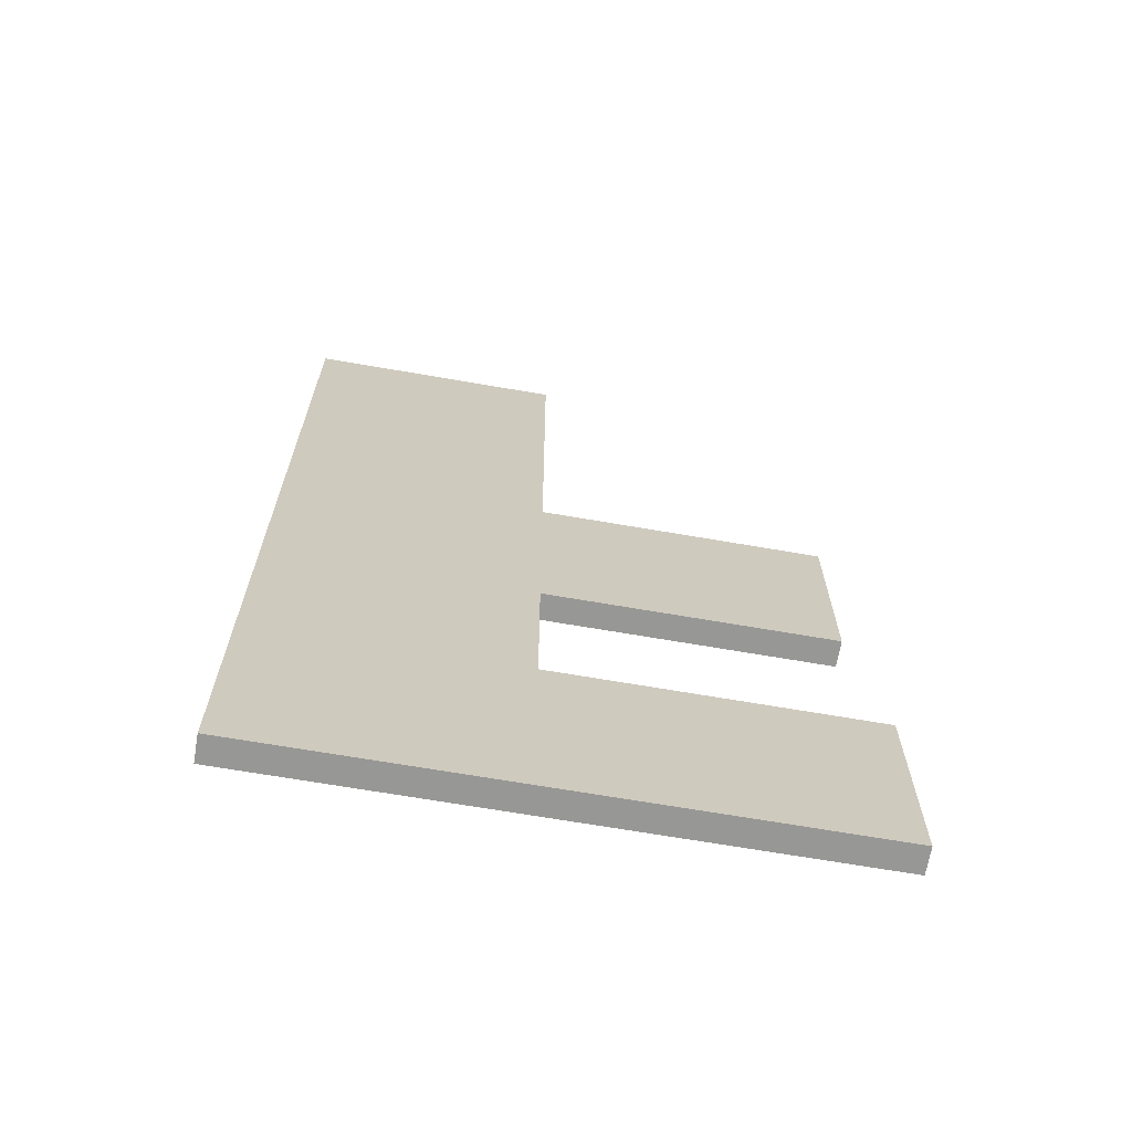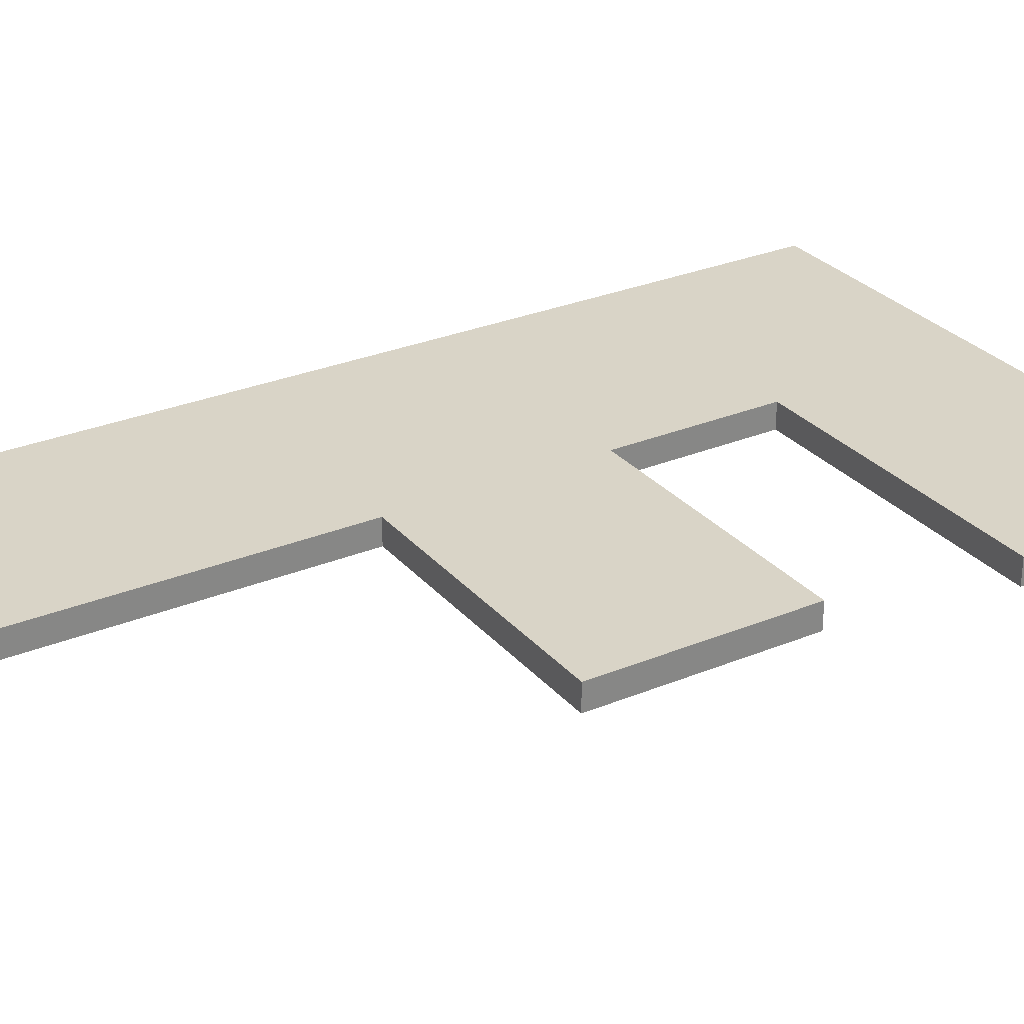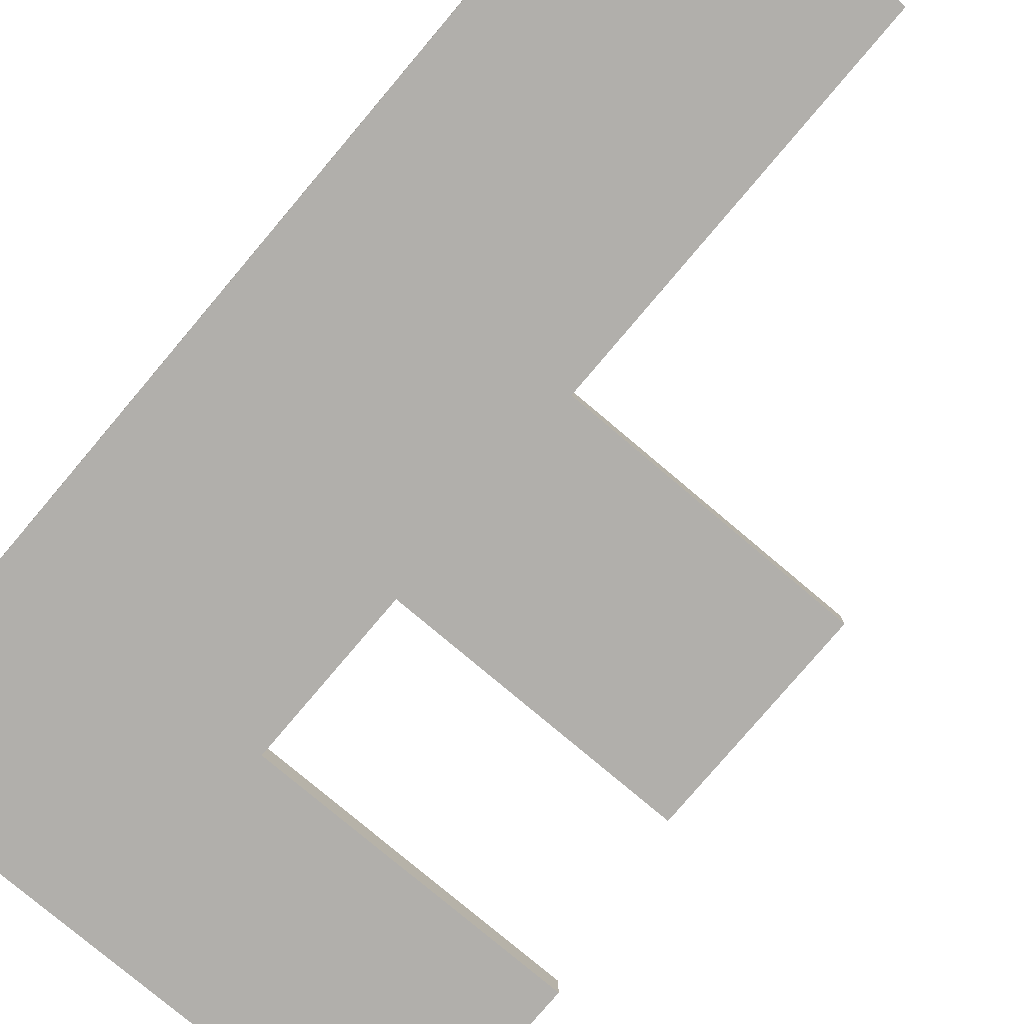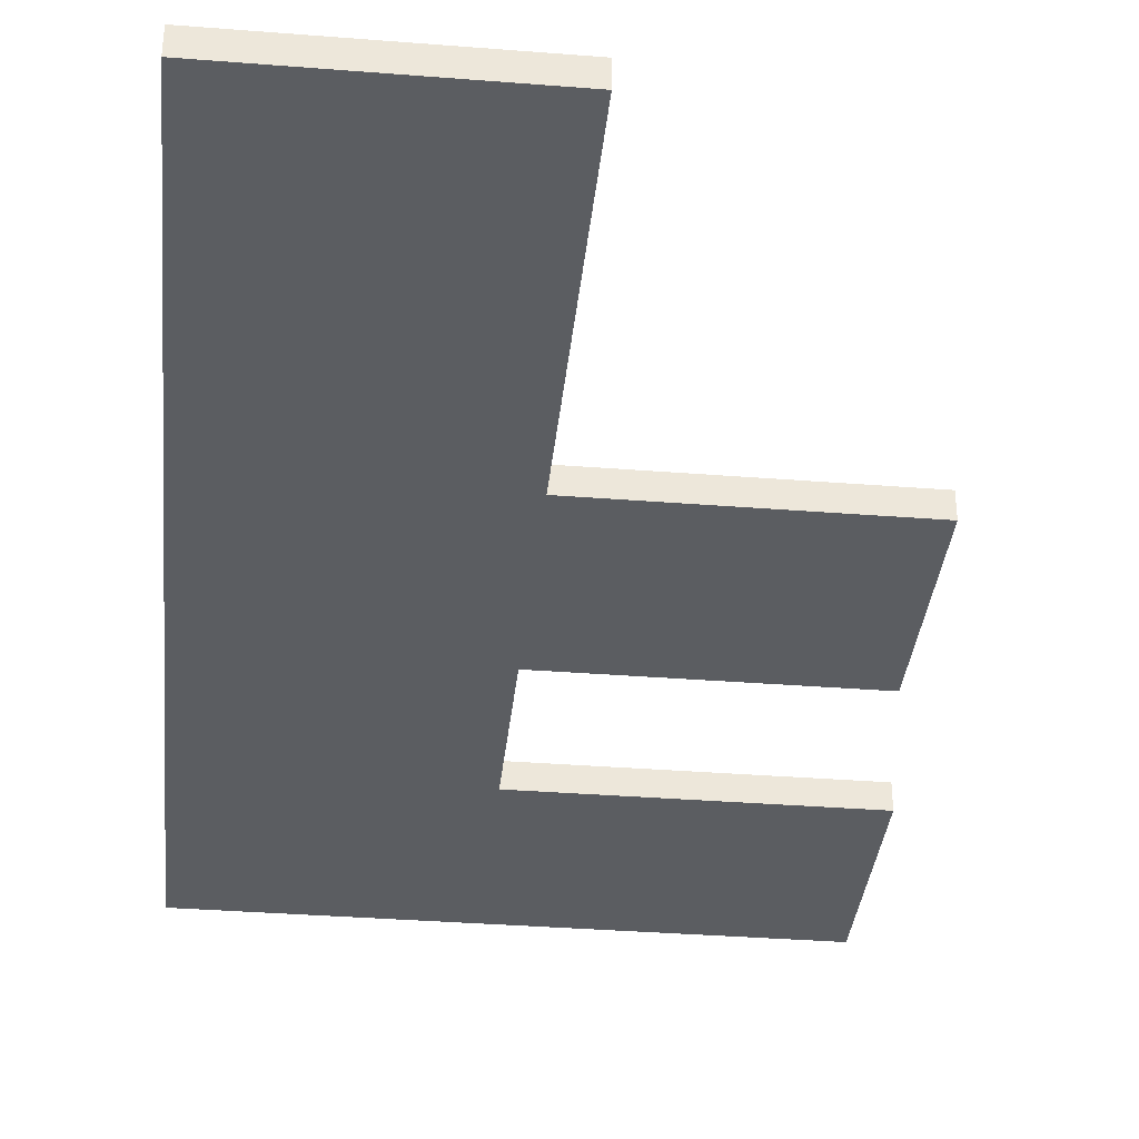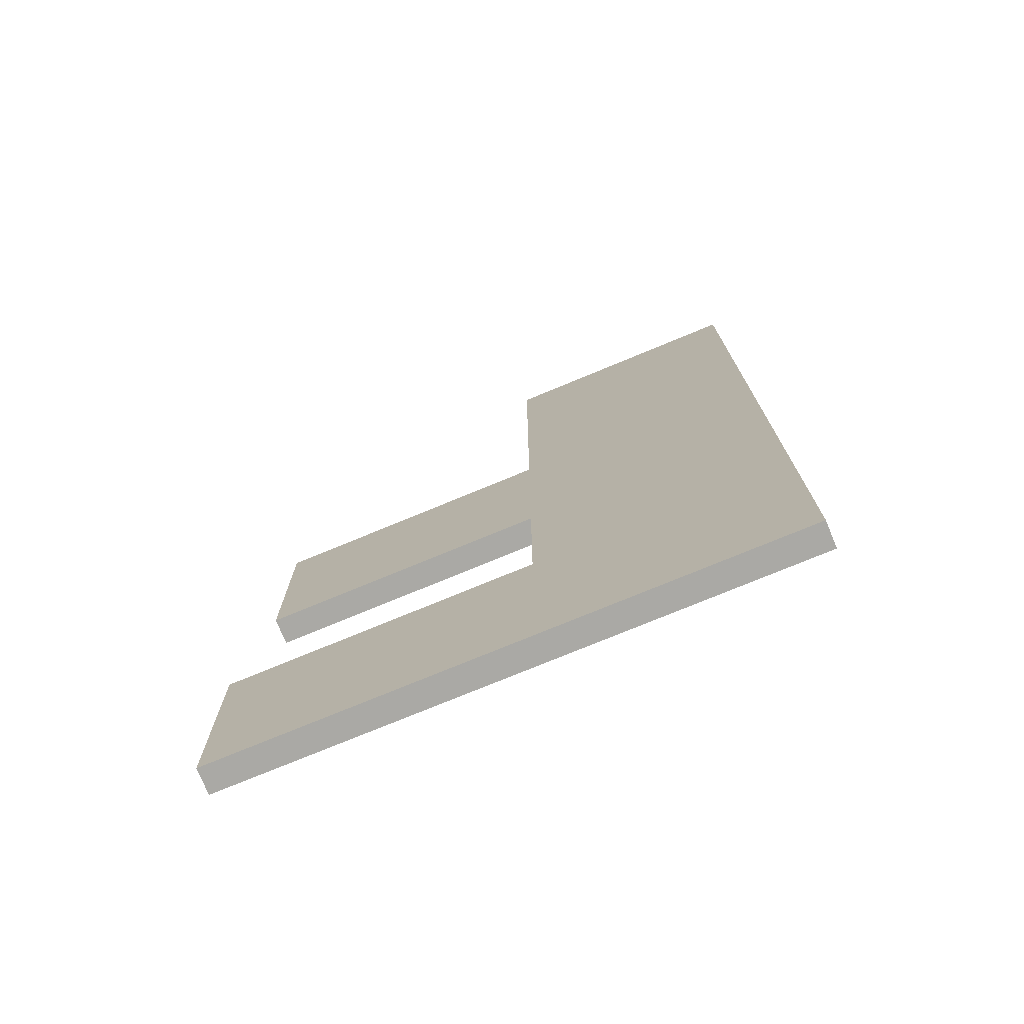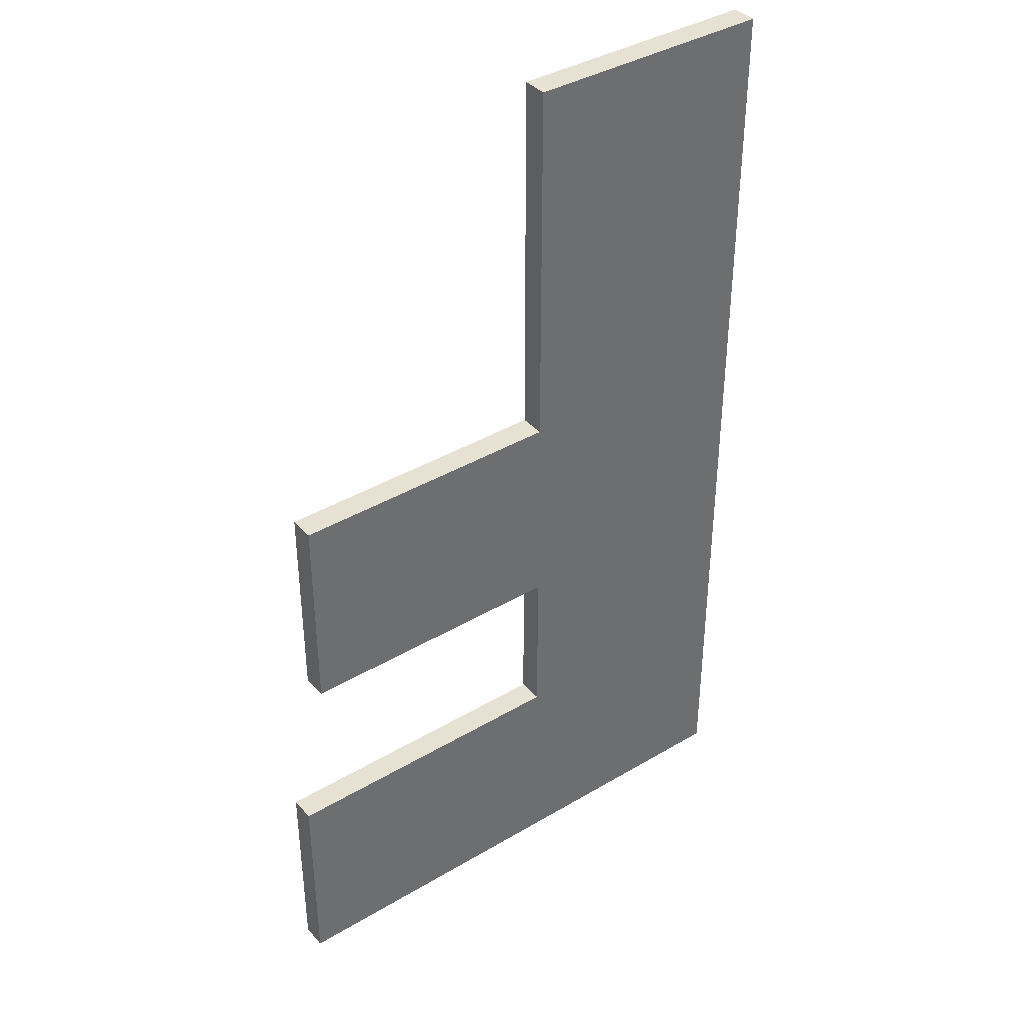
<metadata>
{"format":"obj","ext":"obj","renderer":"f3d","projection":"perspective","resolution":1024,"background":"white","views":[{"elev":-68.1,"azim":-9.8,"up":"+Z"},{"elev":28.6,"azim":58.1,"up":"+Y"},{"elev":-78.2,"azim":-40.2,"up":"+Y"},{"elev":-35.8,"azim":-5.9,"up":"+Y"},{"elev":-75.4,"azim":-157.5,"up":"+Z"},{"elev":38.8,"azim":143.3,"up":"+Z"}]}
</metadata>
<code>
o mesh24/mesh24-geometry#mesh24-geometry
v -0.6012 -0.2113 0.2257
v -0.5969 -0.2113 0.2292
v -0.6012 -0.2113 0.242
v -0.5917 -0.2113 0.2257
v -0.5969 -0.2113 0.242
v -0.6012 -0.2108 0.2257
v -0.5917 -0.2113 0.2292
v -0.5969 -0.2113 0.232
v -0.5969 -0.2108 0.242
v -0.6012 -0.2108 0.242
v -0.5917 -0.2108 0.2257
v -0.5917 -0.2108 0.2292
v -0.5969 -0.2108 0.232
v -0.5969 -0.2113 0.2355
v -0.5969 -0.2108 0.2292
v -0.5922 -0.2113 0.232
v -0.5969 -0.2108 0.2355
v -0.5922 -0.2108 0.232
v -0.5922 -0.2113 0.2355
v -0.5922 -0.2108 0.2355
f 1 2 3
f 2 1 4
f 3 2 1
f 4 1 2
f 2 5 3
f 3 5 2
f 3 6 1
f 1 6 3
f 6 4 1
f 1 4 6
f 2 4 7
f 7 4 2
f 5 2 8
f 8 2 5
f 9 3 5
f 5 3 9
f 6 3 10
f 10 3 6
f 4 6 11
f 11 6 4
f 4 12 7
f 7 12 4
f 12 2 7
f 7 2 12
f 2 13 8
f 8 13 2
f 5 8 14
f 14 8 5
f 3 9 10
f 10 9 3
f 14 9 5
f 5 9 14
f 9 6 10
f 10 6 9
f 6 15 11
f 11 15 6
f 12 4 11
f 11 4 12
f 2 12 15
f 15 12 2
f 13 2 15
f 15 2 13
f 13 16 8
f 8 16 13
f 16 14 8
f 8 14 16
f 9 14 17
f 17 14 9
f 6 9 15
f 15 9 6
f 11 15 12
f 12 15 11
f 15 17 13
f 13 17 15
f 16 13 18
f 18 13 16
f 14 16 19
f 19 16 14
f 14 20 17
f 17 20 14
f 15 9 17
f 17 9 15
f 20 13 17
f 17 13 20
f 13 20 18
f 18 20 13
f 20 16 18
f 18 16 20
f 16 20 19
f 19 20 16
f 20 14 19
f 19 14 20

</code>
